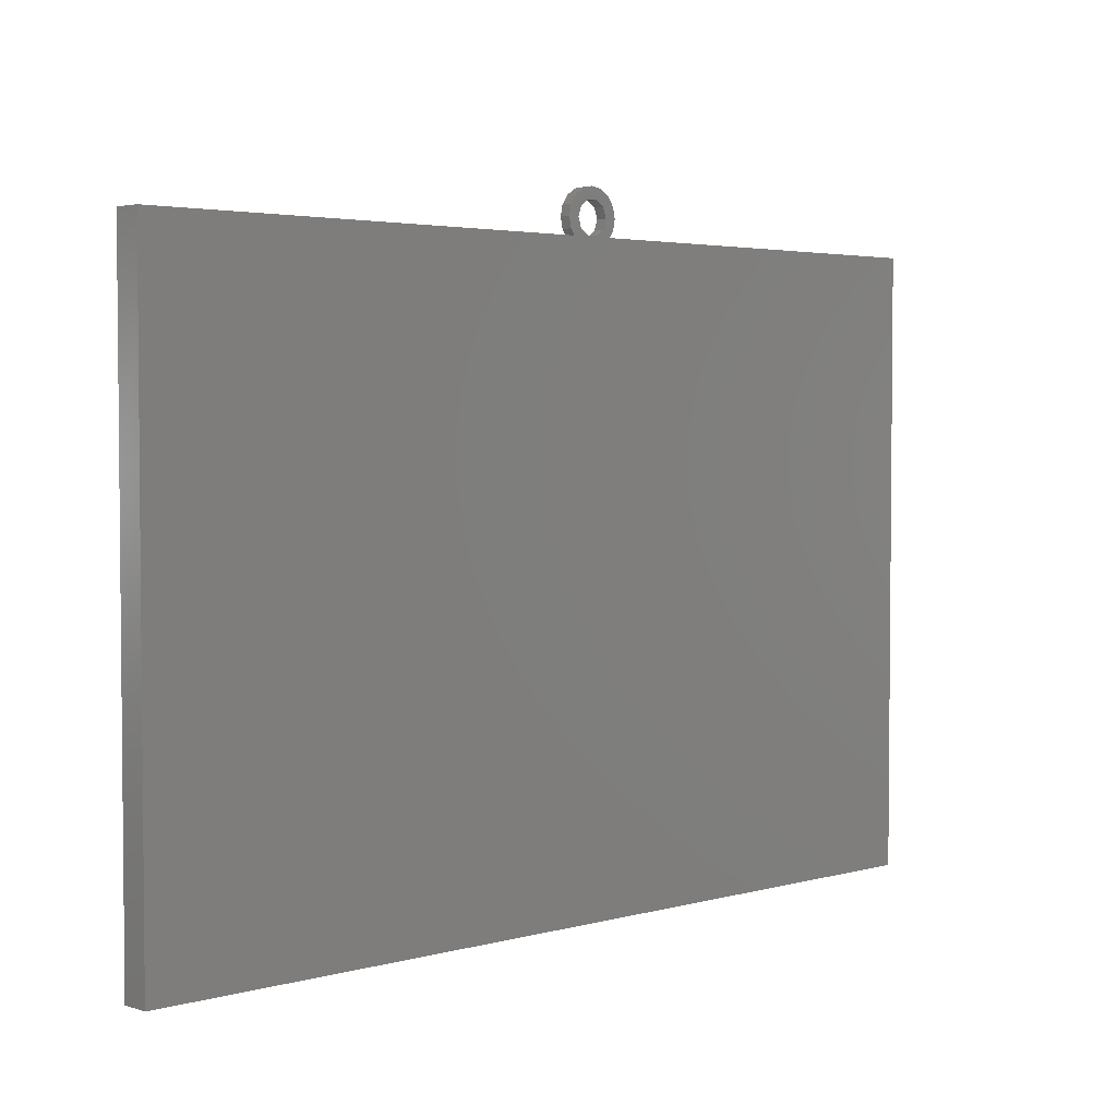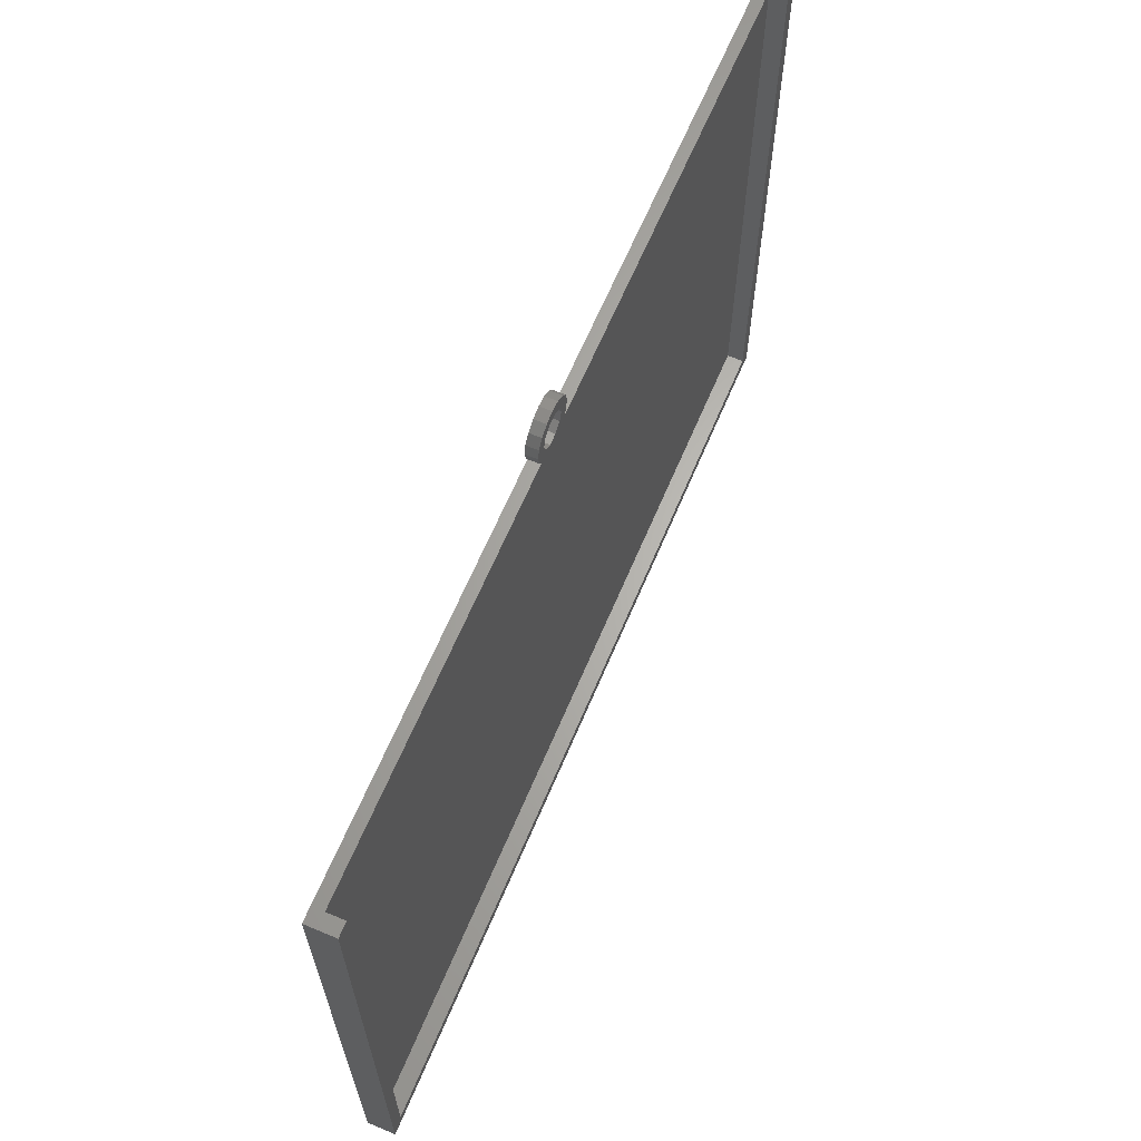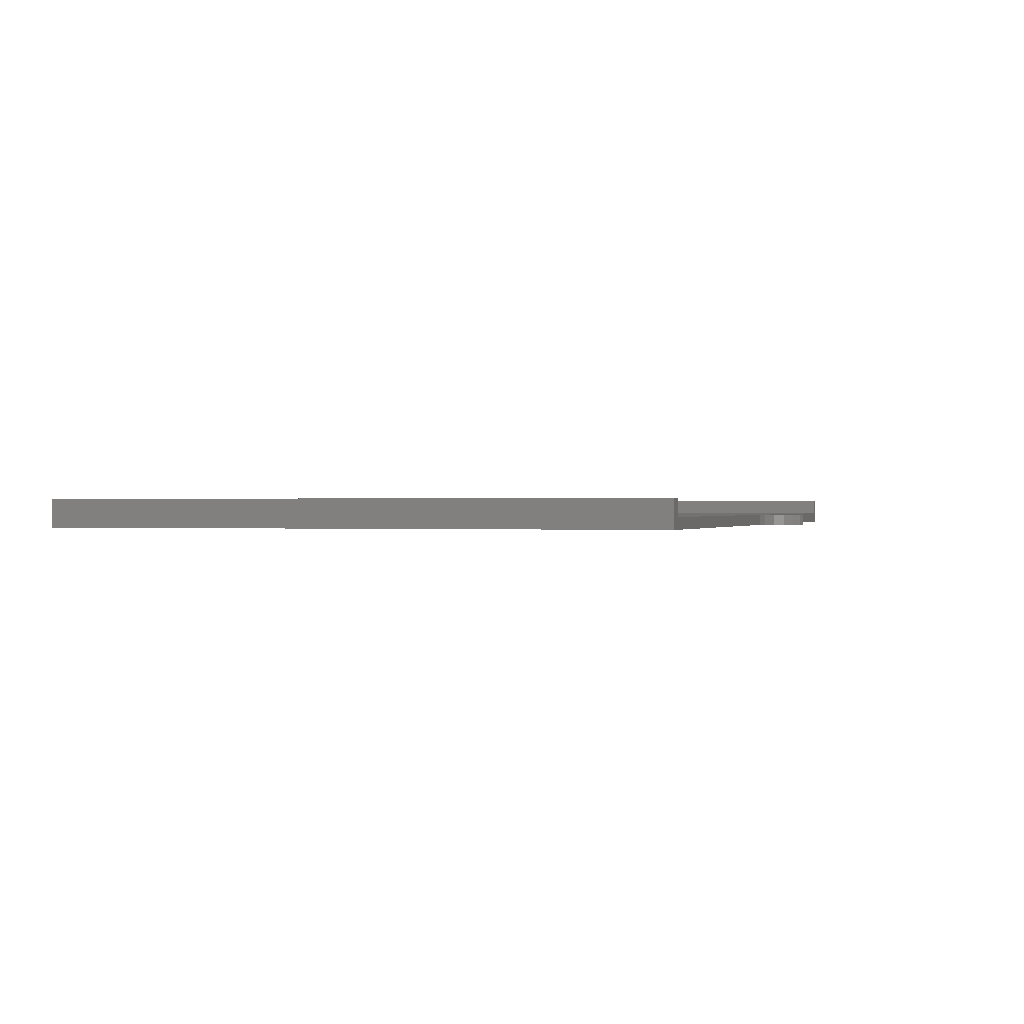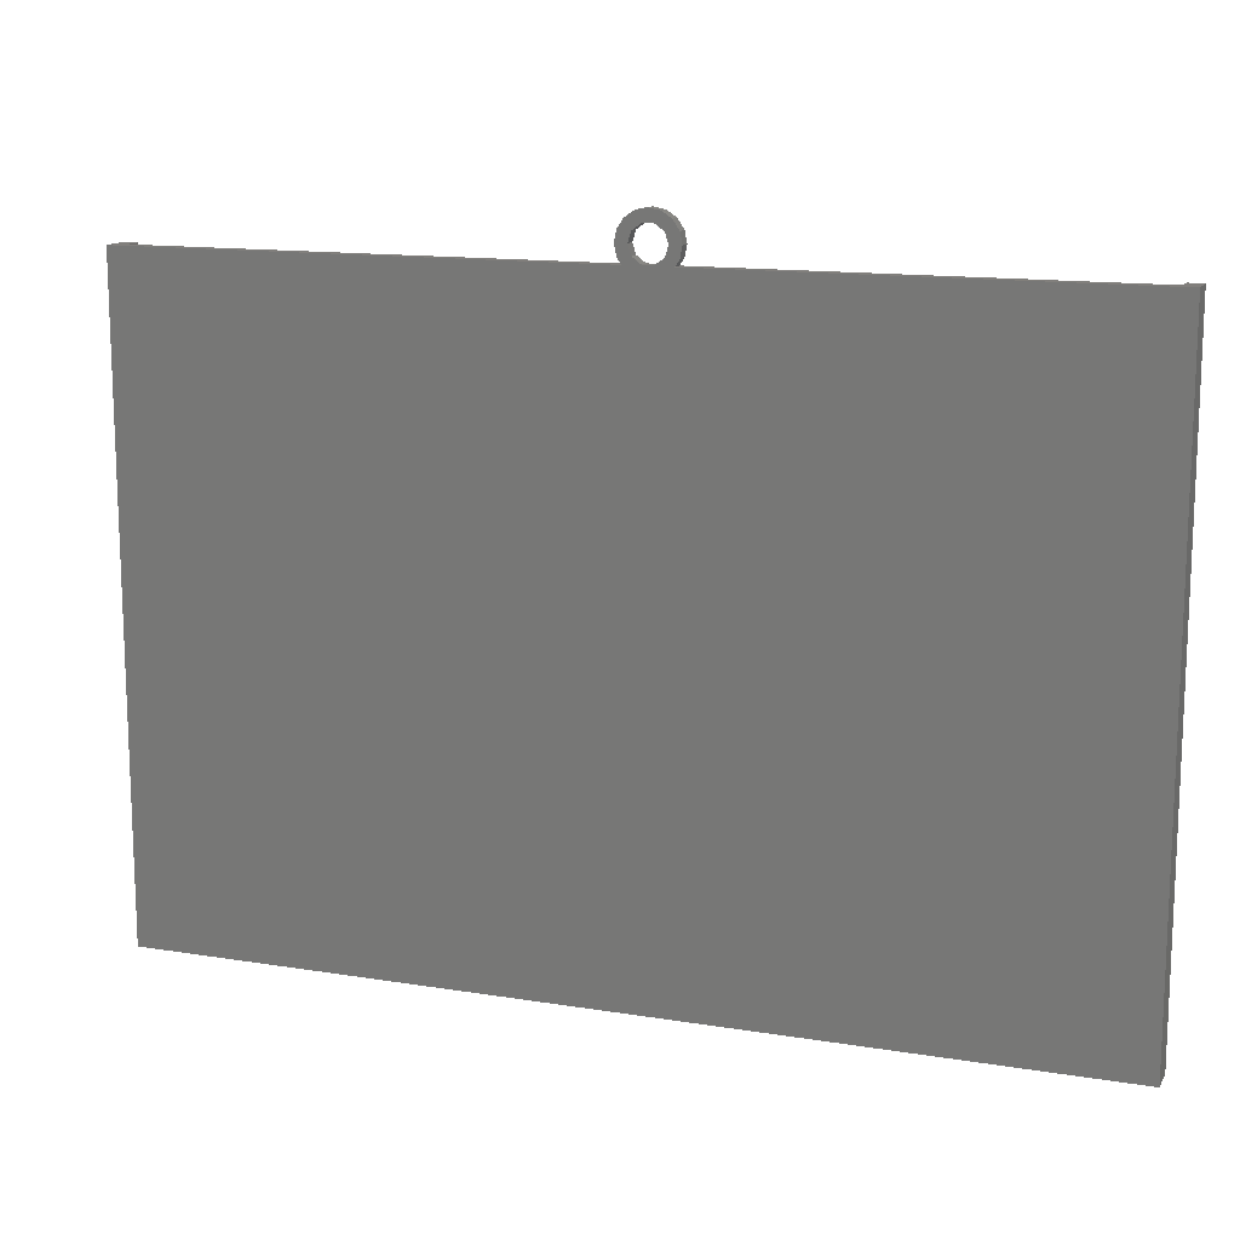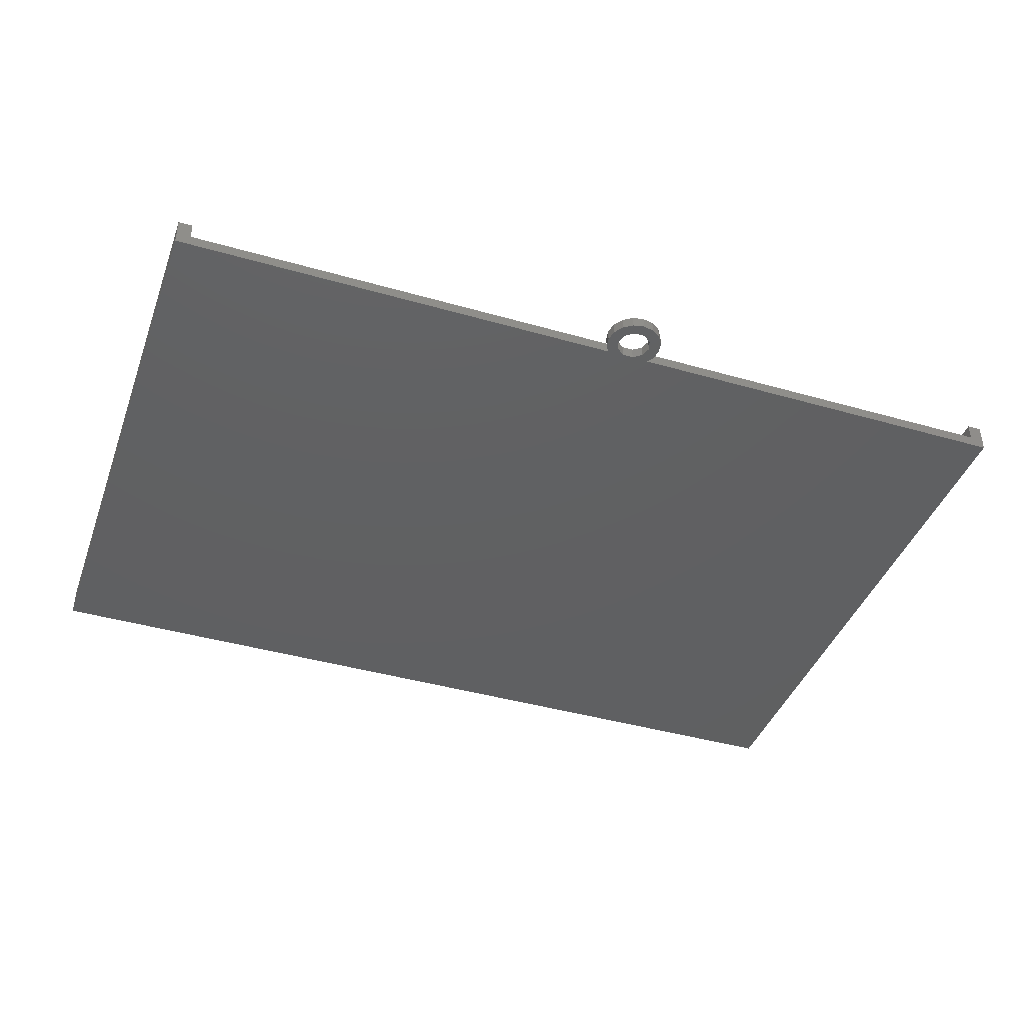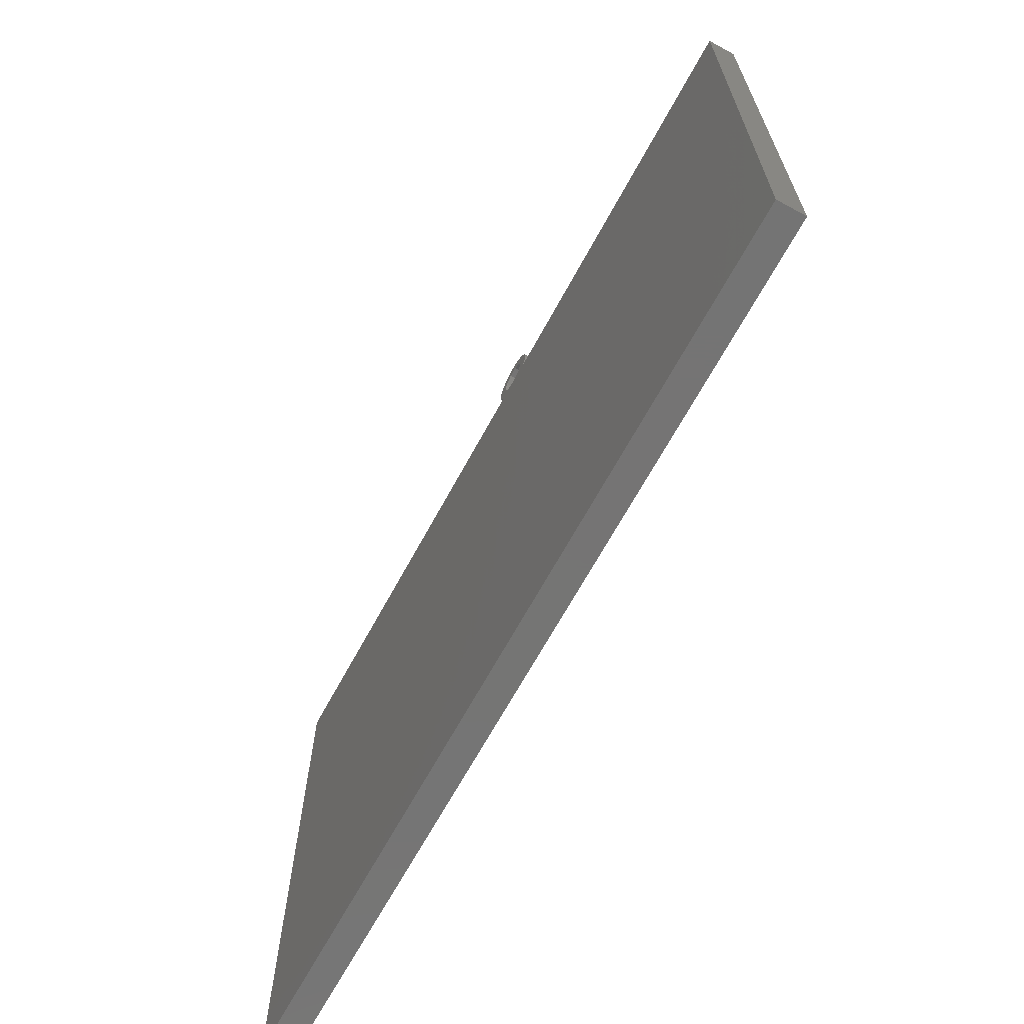
<metadata>
{"format":"stl","ext":"stl","renderer":"f3d","projection":"perspective","resolution":1024,"background":"white","views":[{"elev":3.3,"azim":136.9,"up":"+Y"},{"elev":64.7,"azim":-67.1,"up":"+Y"},{"elev":0.2,"azim":107.0,"up":"+Z"},{"elev":13.6,"azim":-159.9,"up":"+Y"},{"elev":-41.4,"azim":160.8,"up":"+Z"},{"elev":-66.9,"azim":-118.5,"up":"+Y"}]}
</metadata>
<code>
# stl→obj: 67 verts, 134 faces
v 0 0 0
v 0 0 5
v 0 110 0
v 0 110 5
v 160 0 0
v 160 0 5
v 71.11 110 0
v 70.38 111.1 0
v 70 113 0
v 72.57 111.2 0
v 70.38 114.9 0
v 72 113 0
v 71.46 116.5 0
v 74.07 115.9 0
v 73.09 117.6 0
v 75.93 115.9 0
v 75 118 0
v 80 113 0
v 76.91 117.6 0
v 79.62 114.9 0
v 78.54 116.5 0
v 79.62 111.1 0
v 77.43 114.8 0
v 160 110 0
v 78.89 110 0
v 78 113 0
v 77.43 111.2 0
v 72.57 114.8 0
v 75.93 110.1 0
v 74.07 110.1 0
v 71.11 110 2
v 2.5 110 2
v 2.5 110 5
v 2.5 2.5 5
v 160 110 5
v 157.5 110 5
v 157.5 2.5 5
v 78.89 110 2
v 157.5 110 2
v 79.62 111.1 2
v 80 113 2
v 79.62 114.9 2
v 78.54 116.5 2
v 76.91 117.6 2
v 75 118 2
v 73.09 117.6 2
v 71.46 116.5 2
v 70.38 114.9 2
v 70 113 2
v 70.38 111.1 2
v 72.57 114.8 2
v 72 113 2
v 72.57 111.2 2
v 74.07 115.9 2
v 75.93 115.9 2
v 77.43 114.8 2
v 78 113 2
v 77.43 111.2 2
v 75.93 110.1 2
v 74.07 110.1 2
v 157.5 2.5 2
v 76.91 108.4 2
v 78.54 109.5 2
v 75 108 2
v 73.09 108.4 2
v 71.46 109.5 2
v 2.5 2.5 2
f 1 2 3
f 3 2 4
f 2 1 5
f 6 2 5
f 1 3 5
f 5 3 7
f 5 7 8
f 5 8 9
f 10 9 11
f 12 11 13
f 14 13 15
f 16 15 17
f 18 17 19
f 20 19 21
f 22 23 18
f 23 17 18
f 16 17 23
f 24 5 25
f 10 11 12
f 26 25 27
f 28 12 13
f 5 9 10
f 29 5 30
f 5 10 30
f 27 5 29
f 25 5 27
f 26 22 25
f 23 22 26
f 14 15 16
f 28 13 14
f 18 19 20
f 31 7 32
f 3 4 32
f 3 32 7
f 32 4 33
f 34 2 6
f 34 33 4
f 35 36 6
f 36 37 6
f 4 2 34
f 37 34 6
f 6 5 24
f 35 6 24
f 25 38 24
f 24 38 39
f 24 39 36
f 24 36 35
f 38 25 22
f 40 38 22
f 40 22 18
f 41 40 18
f 18 20 42
f 41 18 42
f 20 21 43
f 42 20 43
f 19 44 21
f 21 44 43
f 17 45 19
f 19 45 44
f 15 46 17
f 17 46 45
f 13 47 15
f 15 47 46
f 11 48 13
f 13 48 47
f 9 49 11
f 11 49 48
f 9 8 49
f 49 8 50
f 8 7 50
f 50 7 31
f 28 51 52
f 12 28 52
f 52 53 10
f 12 52 10
f 14 54 51
f 28 14 51
f 16 55 54
f 14 16 54
f 23 56 55
f 16 23 55
f 57 56 26
f 26 56 23
f 57 26 58
f 58 26 27
f 58 27 59
f 59 27 29
f 59 29 60
f 60 29 30
f 60 30 53
f 53 30 10
f 61 39 38
f 62 61 63
f 63 61 38
f 64 61 62
f 65 61 64
f 66 61 65
f 32 61 66
f 32 66 31
f 67 61 32
f 31 66 65
f 50 31 65
f 64 50 65
f 62 50 64
f 60 50 62
f 59 60 63
f 60 53 50
f 58 59 38
f 54 55 44
f 47 50 46
f 48 50 47
f 49 50 48
f 55 56 43
f 51 54 45
f 46 51 45
f 46 50 51
f 45 54 44
f 44 55 43
f 52 51 50
f 43 56 42
f 42 57 41
f 41 58 40
f 38 59 63
f 63 60 62
f 56 57 42
f 57 58 41
f 58 38 40
f 53 52 50
f 32 33 34
f 67 32 34
f 37 61 34
f 34 61 67
f 36 39 37
f 37 39 61

</code>
